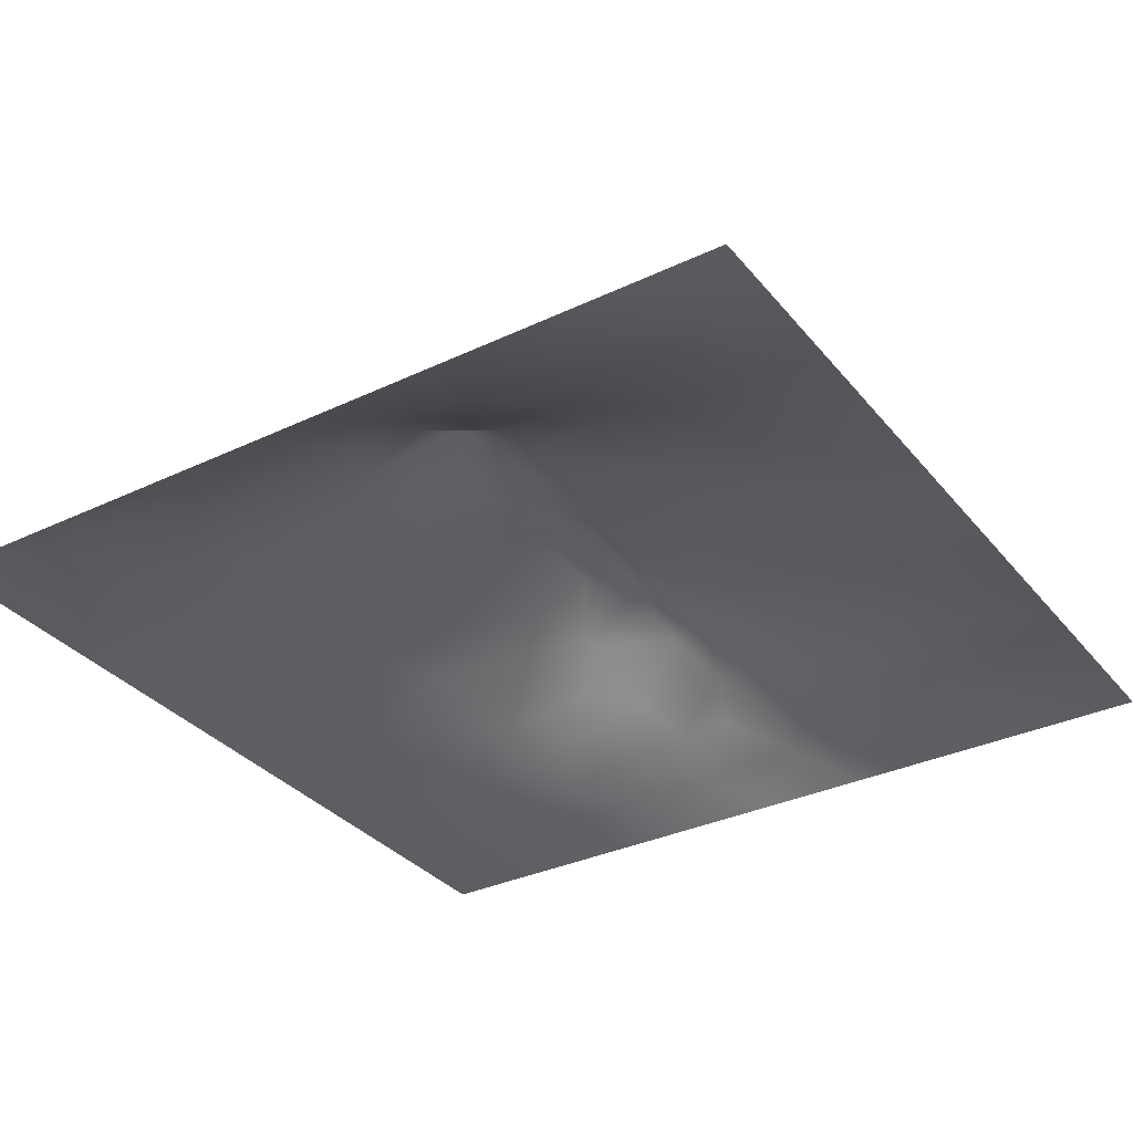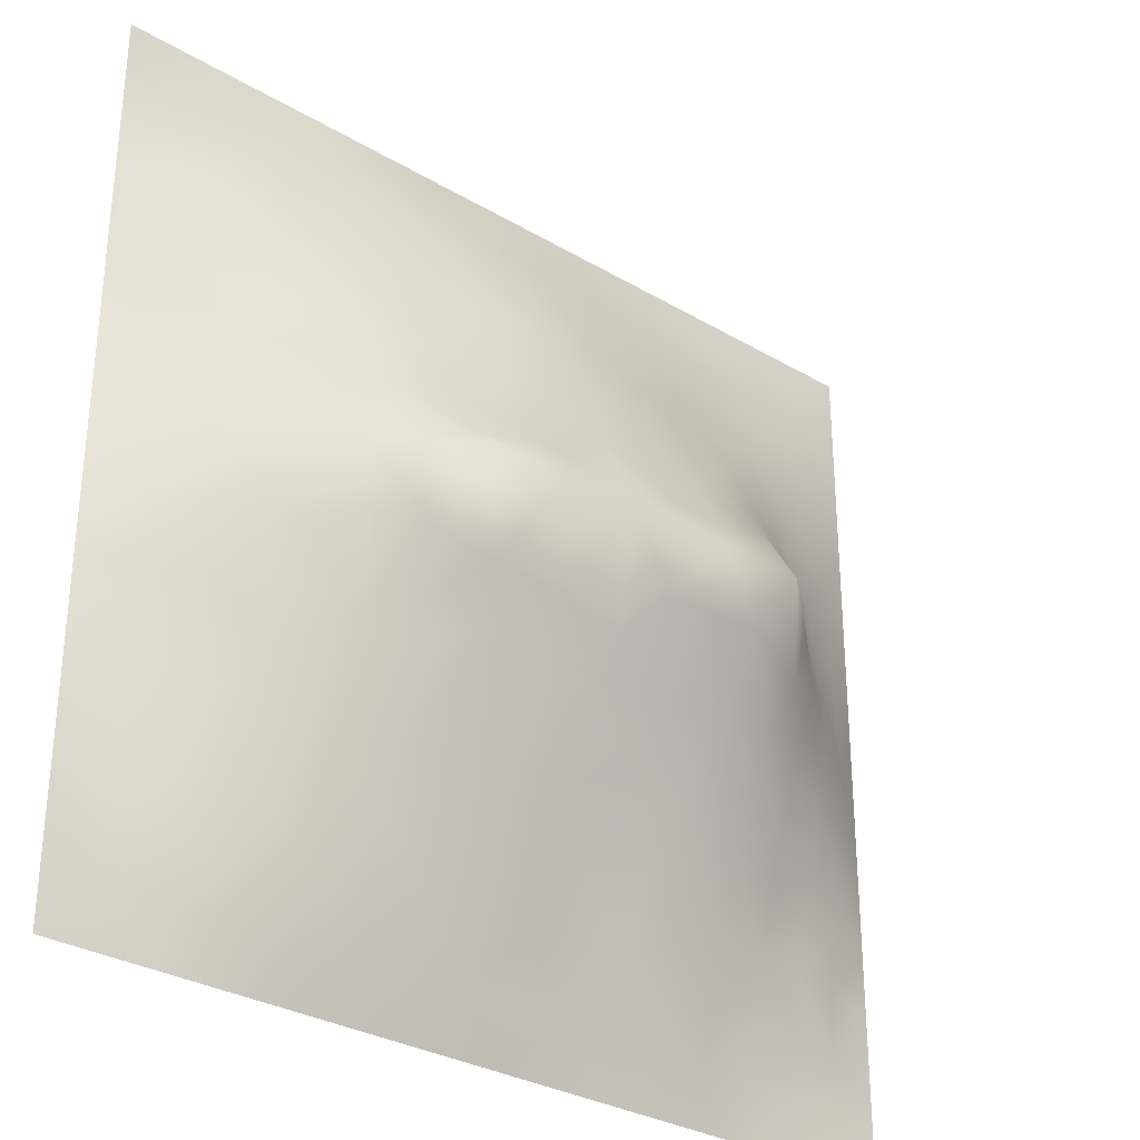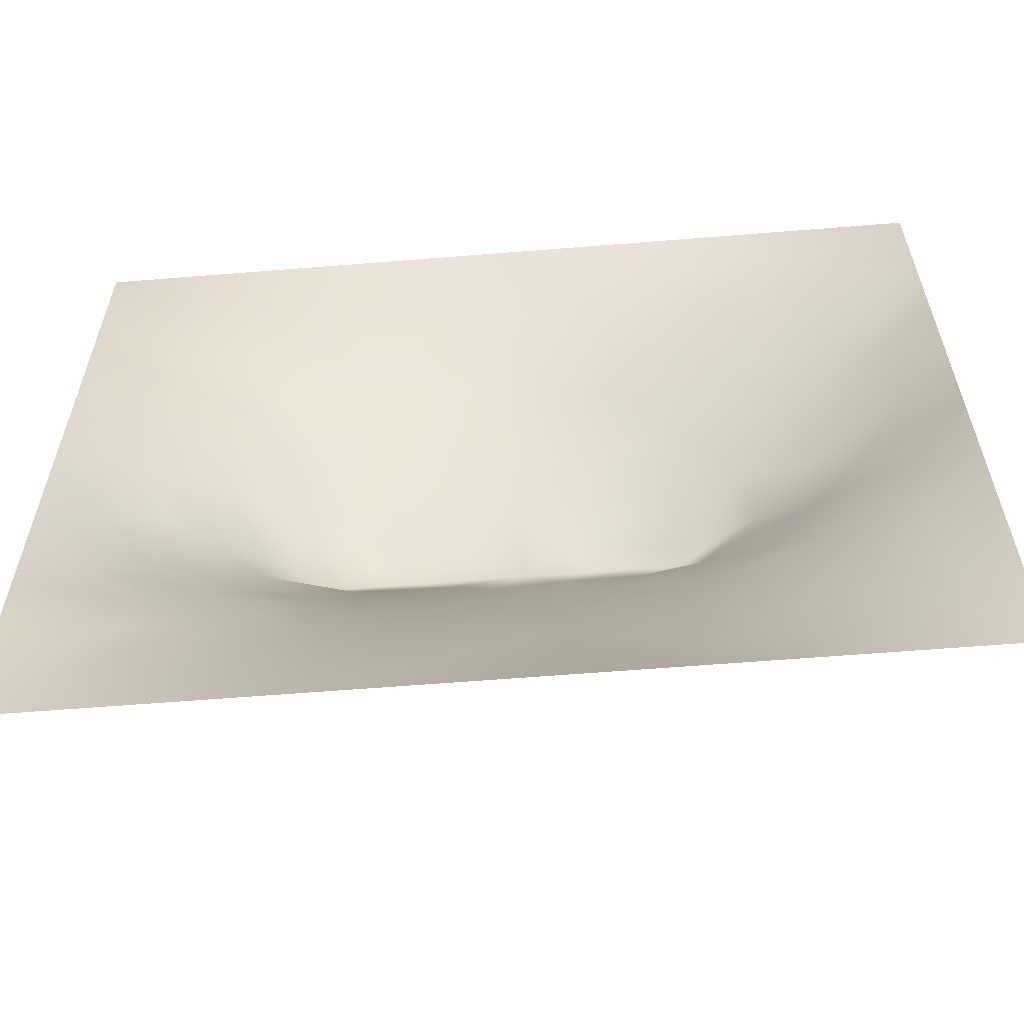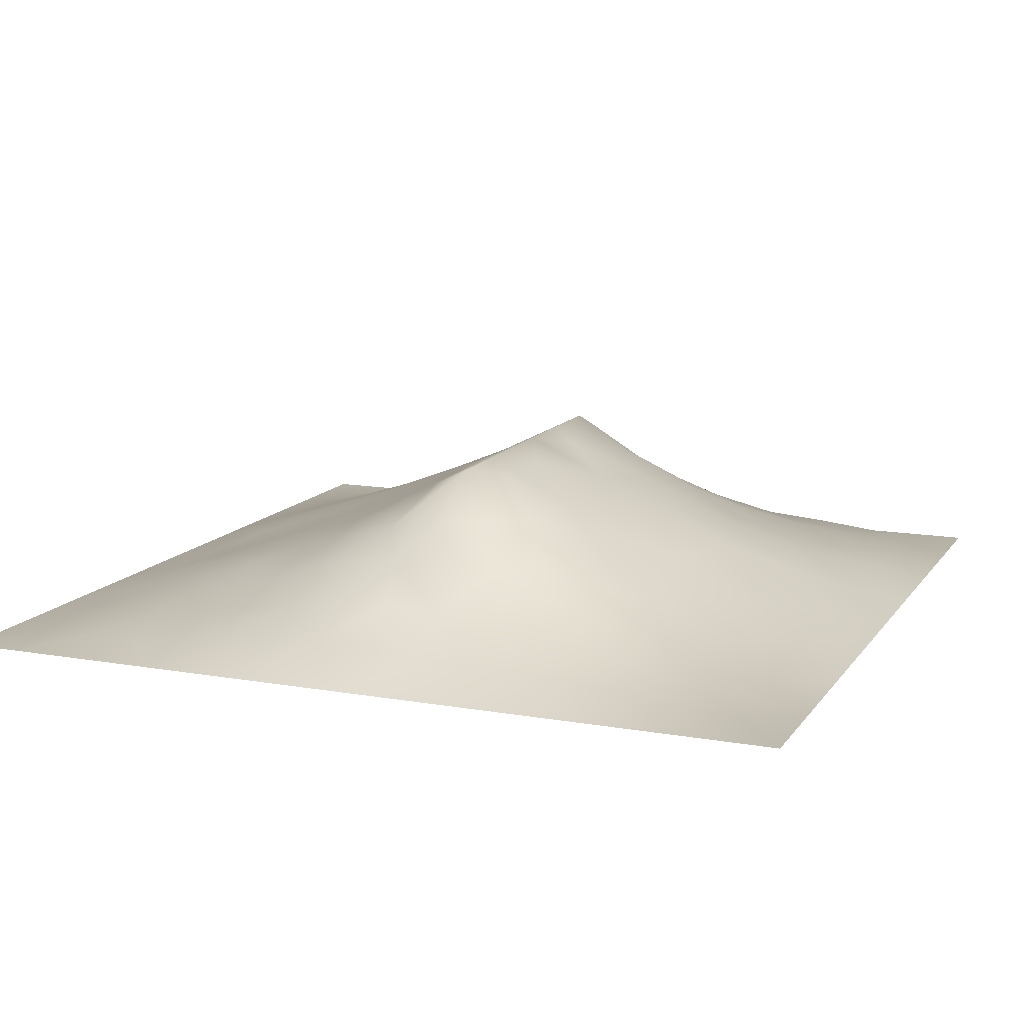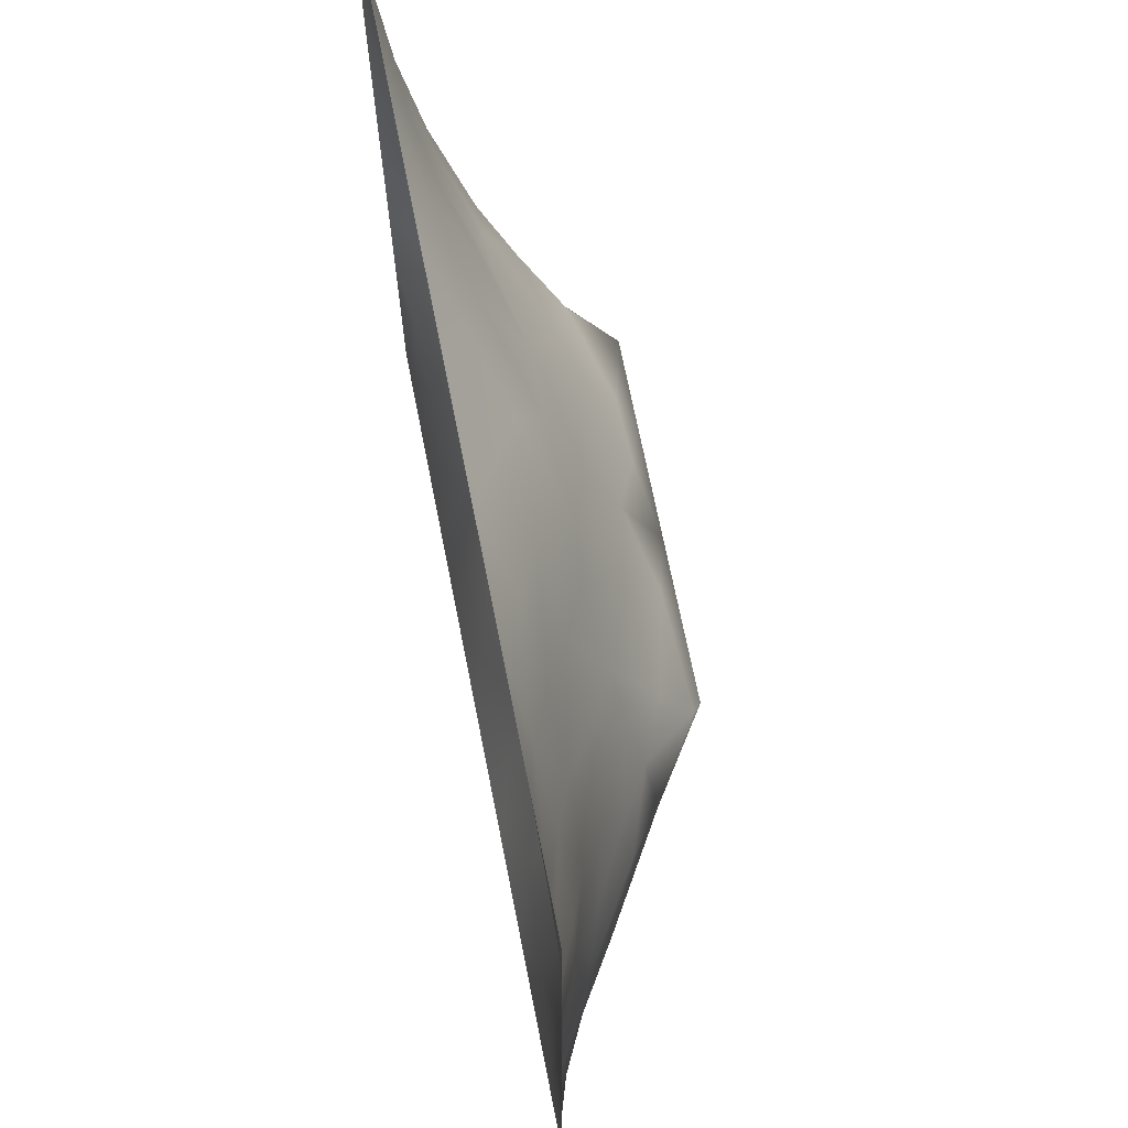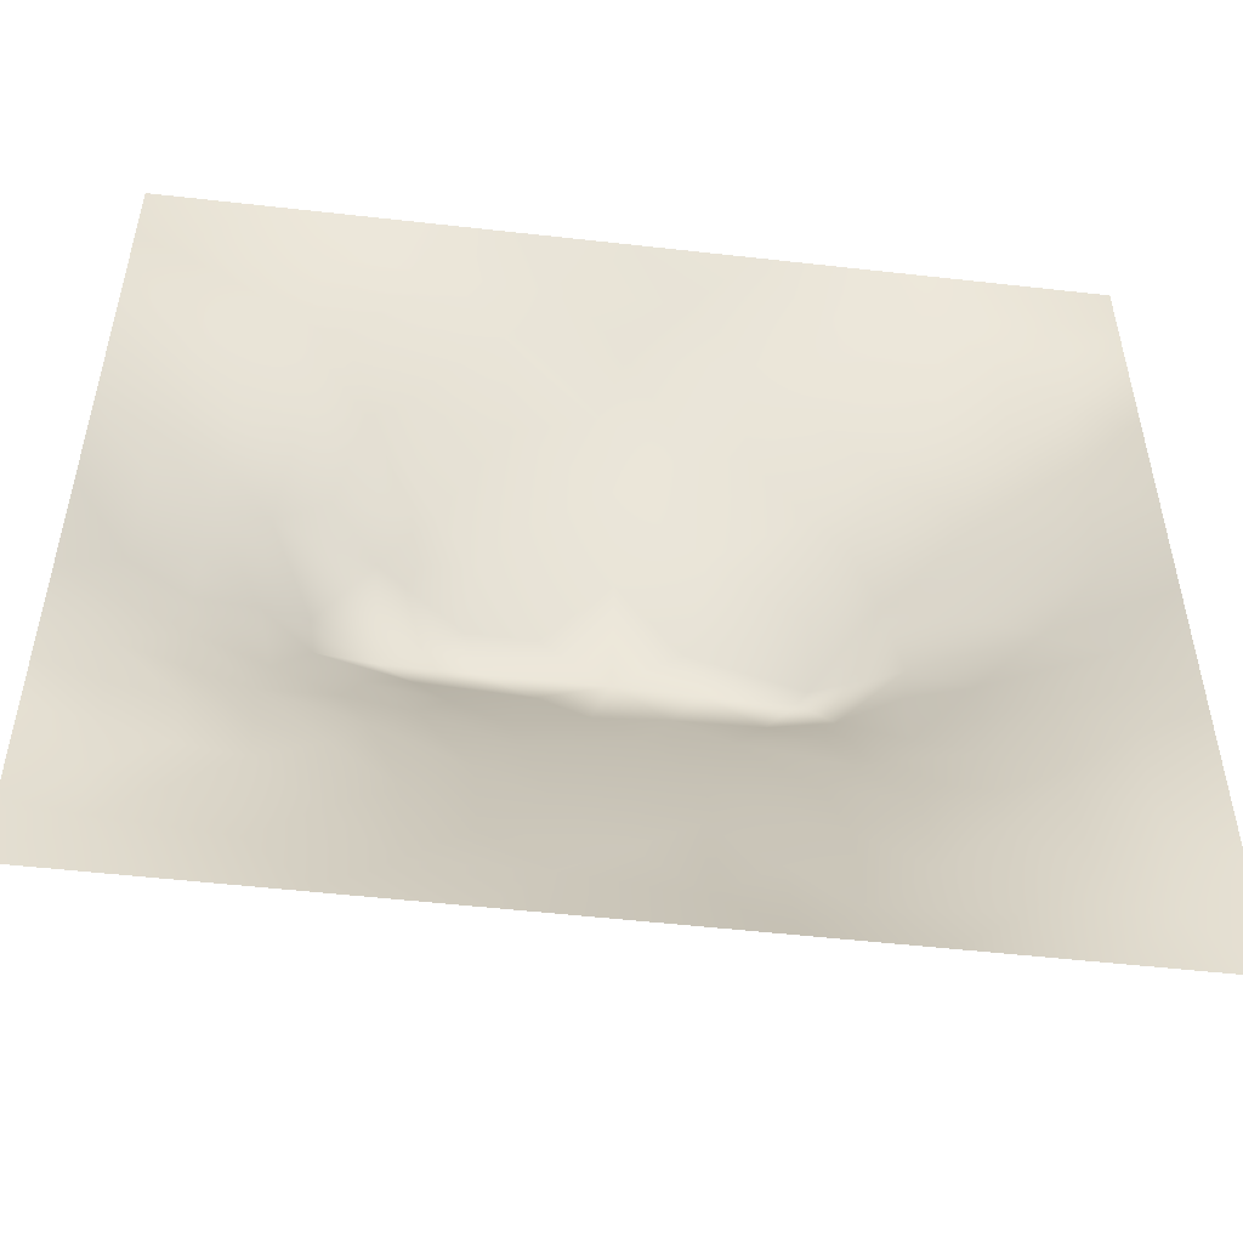
<metadata>
{"format":"obj","ext":"obj","renderer":"f3d","projection":"perspective","resolution":1024,"background":"white","views":[{"elev":-33.4,"azim":-57.0,"up":"+Z"},{"elev":-30.9,"azim":-40.3,"up":"+Y"},{"elev":-61.1,"azim":-175.3,"up":"+Y"},{"elev":12.8,"azim":112.1,"up":"+Z"},{"elev":69.0,"azim":-101.2,"up":"+Y"},{"elev":-51.9,"azim":173.0,"up":"+Y"}]}
</metadata>
<code>
v -0 0 -0
v 1 0 -0
v -0 1 0
v 1 1 0
v 0.6517 0.4171 0.1461
v -0 0.5 0
v 0.5 1 0
v 1 0.5 0
v 0.5 -0 0
v 0.2466 0.7491 0.07436
v 0.7533 0.7495 0.07389
v 0.2474 0.2511 0.06793
v 0.7539 0.2531 0.06706
v 0.75 0 0
v 0.25 0 0
v 1 0.75 0
v 1 0.25 0
v 0.25 1 0
v 0.75 1 0
v 0 0.25 0
v 0 0.75 -0
v 0.3642 0.2219 0.0753
v 0.06252 0.8739 0.008169
v 0.2267 0.5165 0.1397
v 0.8157 0.2532 0.05128
v 0.8837 0.3765 0.06157
v 0.6254 0.1285 0.03587
v 0.8876 0.4383 0.073
v 0.8754 0.1261 0.0199
v 0.3752 0.1256 0.04406
v 0.1252 0.1259 0.01715
v 0.4928 0.2559 0.08513
v 0.88 0.6243 0.05787
v 0.6348 0.6255 0.1517
v 0.8746 0.8737 0.01712
v 0.3744 0.8766 0.05235
v 0.2484 0.6014 0.1298
v 0.1243 0.8743 0.02168
v 0.1188 0.6243 0.05861
v 0.6247 0.8748 0.04729
v 0.1215 0.377 0.05037
v 0.2502 0.1259 0.03266
v 0.8772 0.7489 0.03996
v 0.8771 0.2528 0.03388
v 0.2496 0.8748 0.03773
v 0.7495 0.8736 0.03307
v 0.1246 0.252 0.03125
v 0.1218 0.7492 0.04321
v 0.3113 0.595 0.1572
v 0.5851 0.3109 0.1025
v 0.7469 0.3679 0.1105
v 0.8854 0.5005 0.07131
v 0.4342 0.7747 0.1
v 0.235 0.4568 0.1246
v 0 0.375 0
v 0.4999 0.8783 0.05922
v 0.5003 0.6254 0.1574
v 0.2409 0.3755 0.1059
v 0.1136 0.5004 0.07114
v 0.5224 0.4179 0.1508
v 0.6277 0.2547 0.08169
v 0.5004 0.1277 0.04146
v 0.497 0.5283 0.202
v 0 0.625 0
v 0 0.875 0
v 0 0.125 0
v 0.625 1 0
v 0.875 1 0
v 0.125 1 0
v 0.375 1 0
v 1 0.375 0
v 0.5717 0.4638 0.1713
v 1 0.875 0
v 1 0.625 0
v 0.375 0 0
v 0.125 0 0
v 0.875 0 0
v 0.625 0 0
v 0.7501 0.1277 0.02835
v 0.6405 0.5643 0.1825
v 0.7841 0.5182 0.1484
v 0.06152 0.3138 0.02072
v 0.1781 0.4391 0.09085
v 0.1848 0.3149 0.06137
v 0.05817 0.4382 0.03178
v 0.6871 0.9379 0.02295
v 0.6884 0.8118 0.06354
v 0.5623 0.9388 0.028
v 0.06065 0.6867 0.02476
v 0.1812 0.6871 0.07515
v 0.057 0.5624 0.0347
v 0.1877 0.9367 0.01352
v 0.186 0.8114 0.04369
v 0.06279 0.9367 0.001774
v 0.4308 0.5637 0.1841
v 0.6798 0.3642 0.1172
v 0.5072 0.7272 0.1193
v 0.3112 0.8122 0.06546
v 0.4374 0.9385 0.02772
v 0.9381 0.8117 0.01567
v 0.8129 0.8108 0.03989
v 0.9372 0.937 0.004292
v 0.8762 0.1894 0.02783
v 0.5702 0.5646 0.185
v 0.9399 0.6245 0.02857
v 0.8301 0.592 0.09456
v 0.8182 0.6874 0.07534
v 0.9417 0.5624 0.03354
v 0.3136 0.701 0.108
v 0.9396 0.251 0.02061
v 0.8818 0.5624 0.06447
v 0.1879 0.06289 0.01362
v 0.06294 0.06306 0.001505
v 0.1869 0.1888 0.03834
v 0.3129 0.06229 0.02152
v 0.3119 0.1891 0.05755
v 0.4378 0.06199 0.02553
v 0.8122 0.06383 0.01047
v 0.9373 0.06298 0.004509
v -0 0.9375 0
v 0.592 0.6764 0.1335
v 0.5252 0.8075 0.08843
v 0.5634 0.1931 0.05718
v 0.6892 0.1909 0.05484
v 0.5626 0.06485 0.01681
v 0.9421 0.3134 0.02924
v 0.8188 0.3154 0.06842
v 0.9449 0.4381 0.03803
v 0.3124 0.939 0.02624
v 1 0.1875 0
v 0.8136 0.1904 0.03657
v 0.8111 0.3747 0.0904
v 0.6874 0.06362 0.01788
v 0.3957 0.3805 0.1345
v 0.9375 0.1887 0.01153
v 0.4376 0.1903 0.06499
v 0.06363 0.1888 0.007015
v 0.3779 0.7696 0.09253
v 0.9402 0.6867 0.02695
v 0.2956 0.4434 0.151
v 0.06 0.8124 0.02238
v 0.8119 0.9367 0.01277
v 0.1726 0.5635 0.1035
v 0.7764 0.6503 0.1079
v 0.3095 0.537 0.1932
v 0.7199 0.5291 0.2021
v 0.3201 0.5274 0.2021
v 0.7201 0.7703 0.07062
v 0.8807 0.3143 0.0495
v 0.6229 0.5288 0.202
v 0.1826 0.3773 0.07452
v 0.2902 0.333 0.1067
v 0.7283 0.6112 0.1485
v 0.7191 0.3055 0.08804
v 0.6766 0.6703 0.1273
v 0.3279 0.2782 0.09029
v 0.2728 0.6573 0.1156
v 1 0.0625 -0
v 0.6135 0.7718 0.09198
v 0.6014 0.373 0.1283
v 0.413 0.5279 0.202
v 0.7292 0.4246 0.1401
v 0.7777 0.4557 0.1365
v 0.3608 0.4323 0.155
v 0.4174 0.2604 0.08904
v 0.3115 0.3915 0.1289
v 0.8299 0.4829 0.1117
v 0.4773 0.3677 0.1297
v 0.1777 0.6251 0.0893
v 0.4101 0.6627 0.1405
v 0.879 0.6868 0.05029
v 0.4473 0.4254 0.1514
v 0.9374 0.1259 0.008721
v 0.6841 0.4714 0.1728
f 1 113 66
f 31 137 113
f 109 157 49
f 94 120 23
f 84 151 41
f 112 114 31
f 114 47 31
f 84 152 58
f 137 66 113
f 65 23 120
f 150 104 63
f 161 145 147
f 170 109 49
f 95 63 57
f 42 114 112
f 76 113 1
f 147 164 161
f 15 112 76
f 115 15 75
f 174 146 150
f 40 87 86
f 150 80 104
f 22 30 136
f 162 51 163
f 32 165 136
f 22 136 165
f 161 95 145
f 76 112 113
f 44 149 25
f 116 30 22
f 72 150 63
f 12 114 42
f 156 116 22
f 156 152 12
f 156 12 116
f 135 103 173
f 168 165 32
f 170 138 109
f 156 22 165
f 30 116 115
f 140 164 147
f 82 137 47
f 172 168 60
f 51 162 96
f 42 115 116
f 34 80 153
f 39 89 91
f 69 94 92
f 152 166 58
f 167 106 81
f 44 103 110
f 170 53 138
f 85 59 6
f 10 98 93
f 9 125 117
f 134 152 156
f 38 92 94
f 99 36 56
f 83 58 54
f 128 26 71
f 151 58 83
f 126 110 17
f 84 12 152
f 84 58 151
f 47 114 84
f 84 114 12
f 47 84 41
f 82 47 41
f 36 99 129
f 20 137 82
f 70 129 99
f 20 66 137
f 55 20 82
f 98 138 36
f 171 33 139
f 102 68 35
f 146 153 80
f 8 108 128
f 166 140 58
f 53 56 36
f 92 18 69
f 103 44 131
f 139 43 171
f 62 136 117
f 122 53 97
f 173 130 135
f 122 97 159
f 5 72 160
f 109 98 10
f 98 36 45
f 14 133 78
f 45 93 98
f 152 134 166
f 123 32 62
f 27 133 124
f 60 160 72
f 136 62 32
f 78 133 125
f 150 72 174
f 129 70 18
f 27 125 133
f 53 36 138
f 5 174 72
f 145 24 147
f 18 92 129
f 126 71 26
f 124 79 13
f 45 129 92
f 131 13 79
f 6 91 64
f 105 139 33
f 149 44 126
f 46 101 142
f 134 156 165
f 39 169 90
f 37 24 145
f 24 59 83
f 94 3 120
f 65 21 141
f 69 3 94
f 37 145 49
f 157 90 169
f 123 27 61
f 124 61 27
f 60 168 160
f 16 100 139
f 56 53 122
f 6 55 85
f 5 96 162
f 24 83 54
f 24 143 59
f 143 169 39
f 59 143 91
f 141 48 38
f 130 173 158
f 93 38 48
f 157 169 37
f 173 29 119
f 95 49 145
f 119 158 173
f 37 169 143
f 37 143 24
f 157 37 49
f 157 10 90
f 109 138 98
f 109 10 157
f 57 104 121
f 170 97 53
f 82 41 55
f 85 55 41
f 151 83 41
f 139 100 43
f 135 110 103
f 73 4 102
f 110 126 44
f 77 2 119
f 57 97 170
f 57 170 95
f 78 125 9
f 117 30 75
f 74 16 139
f 54 58 140
f 129 45 36
f 2 158 119
f 110 135 17
f 108 111 52
f 121 97 57
f 34 121 104
f 90 10 48
f 107 106 33
f 11 155 144
f 155 121 34
f 64 91 89
f 106 153 81
f 38 23 141
f 25 131 44
f 50 160 168
f 23 38 94
f 48 141 89
f 21 89 141
f 154 51 96
f 167 111 106
f 33 106 111
f 107 33 171
f 167 132 28
f 64 89 21
f 105 33 111
f 59 85 83
f 105 111 108
f 104 57 63
f 74 108 8
f 141 23 65
f 74 105 108
f 41 83 85
f 134 164 166
f 11 144 107
f 43 107 171
f 144 155 153
f 144 153 106
f 144 106 107
f 91 6 59
f 159 87 40
f 4 68 102
f 148 101 46
f 127 25 149
f 168 172 134
f 74 139 105
f 31 113 112
f 7 99 88
f 19 86 142
f 38 93 92
f 29 131 118
f 102 35 100
f 80 34 104
f 40 86 88
f 46 86 87
f 148 46 87
f 46 142 86
f 45 92 93
f 67 88 86
f 56 122 40
f 159 155 148
f 122 159 40
f 159 148 87
f 148 155 11
f 148 11 101
f 159 97 121
f 159 121 155
f 56 40 88
f 30 117 136
f 56 88 99
f 39 91 143
f 7 70 99
f 67 7 88
f 19 67 86
f 68 19 142
f 73 102 100
f 29 173 103
f 93 48 10
f 43 101 107
f 16 73 100
f 118 79 14
f 142 35 68
f 153 155 34
f 147 24 140
f 28 128 52
f 131 25 13
f 60 63 172
f 161 172 63
f 126 17 71
f 132 26 28
f 128 71 8
f 79 124 133
f 167 28 52
f 26 128 28
f 52 128 108
f 77 119 118
f 95 170 49
f 100 35 43
f 103 131 29
f 35 142 101
f 101 43 35
f 13 25 127
f 149 126 26
f 149 26 127
f 51 127 132
f 79 118 131
f 133 14 79
f 115 75 30
f 163 132 167
f 132 127 26
f 167 52 111
f 163 167 81
f 63 95 161
f 146 163 81
f 123 62 27
f 96 160 50
f 50 168 32
f 161 164 172
f 96 5 160
f 134 172 164
f 124 154 61
f 12 42 116
f 123 50 32
f 96 50 61
f 54 140 24
f 77 118 14
f 154 127 51
f 125 27 62
f 51 132 163
f 130 17 135
f 154 96 61
f 154 13 127
f 124 13 154
f 15 115 112
f 42 112 115
f 62 117 125
f 123 61 50
f 150 146 80
f 11 107 101
f 137 31 47
f 9 117 75
f 134 165 168
f 146 81 153
f 119 29 118
f 162 163 174
f 60 72 63
f 164 140 166
f 146 174 163
f 174 5 162
f 48 89 90
f 39 90 89

</code>
